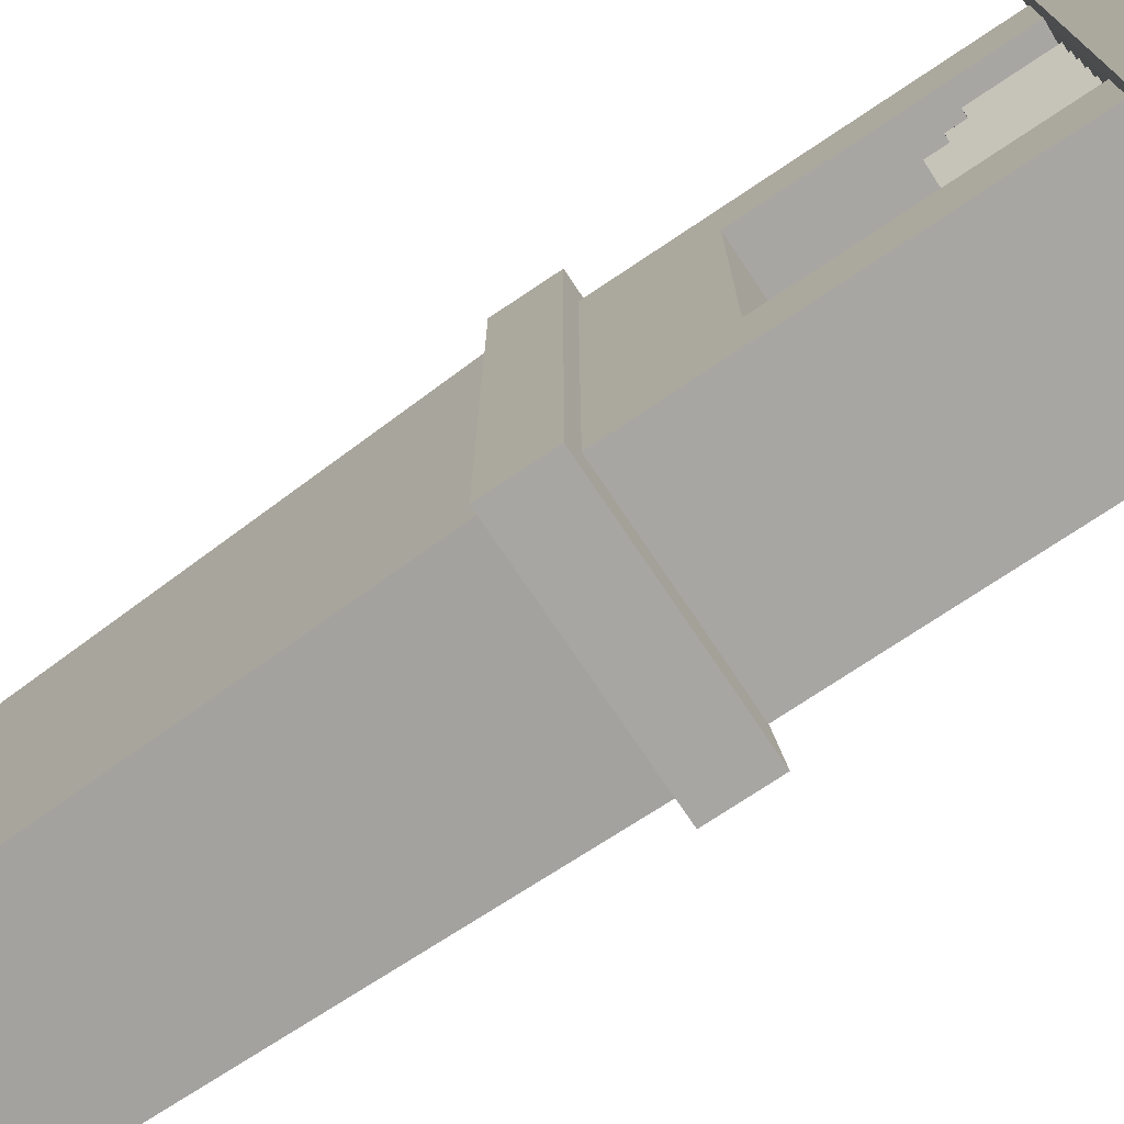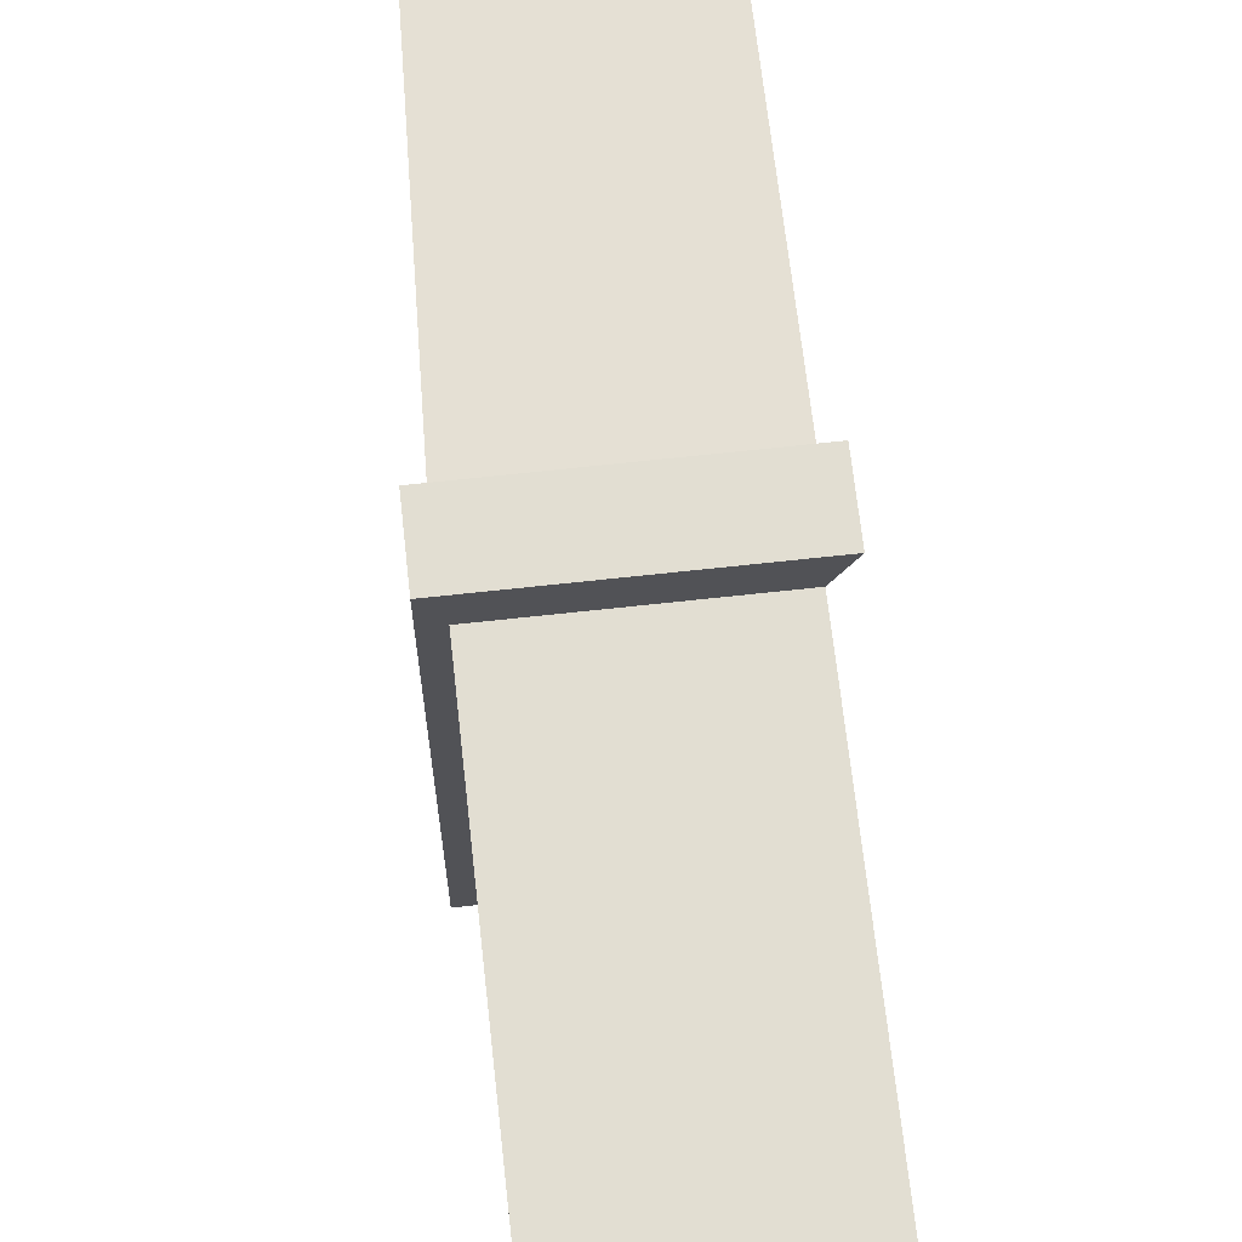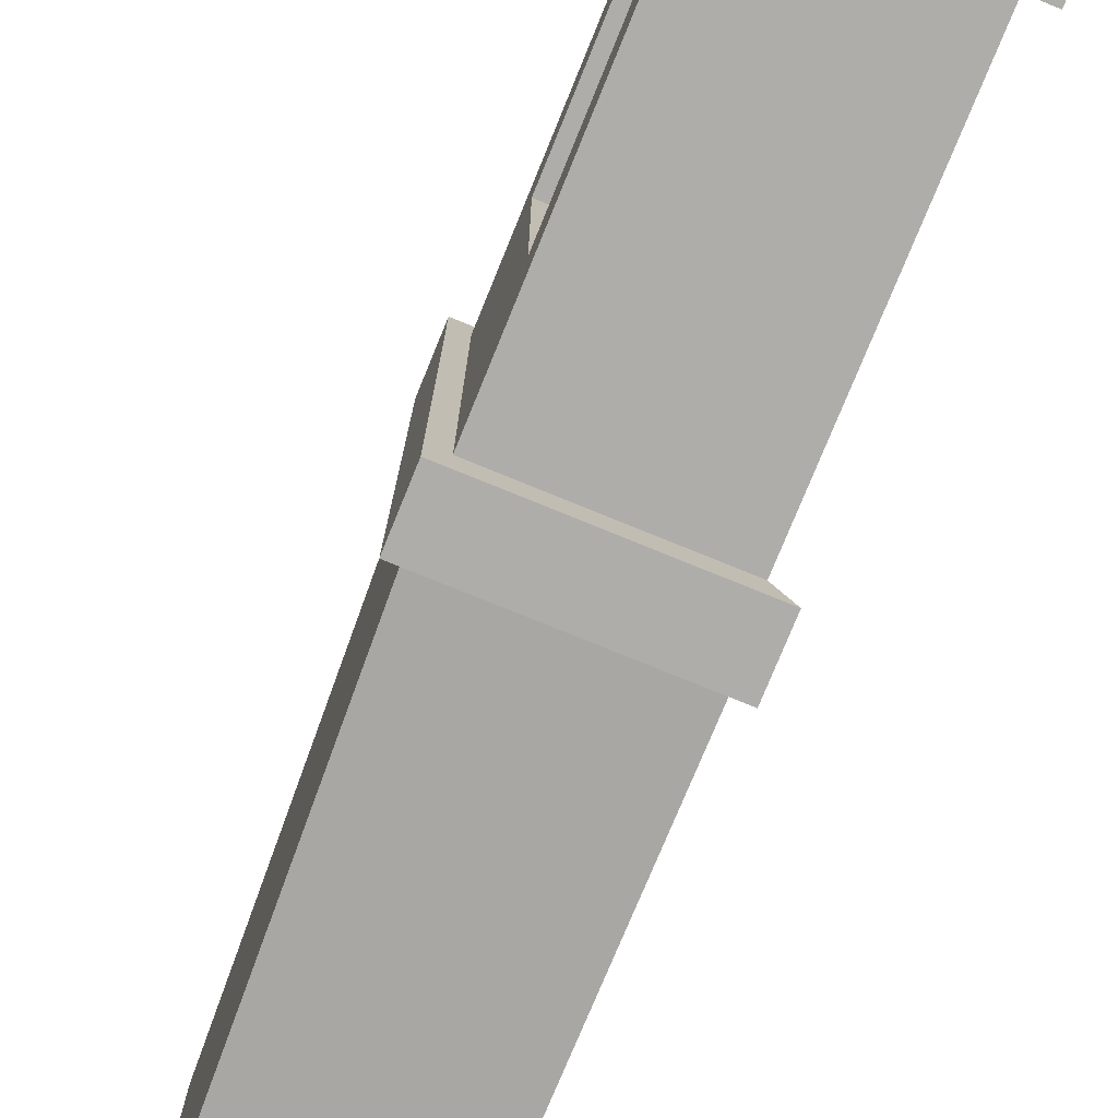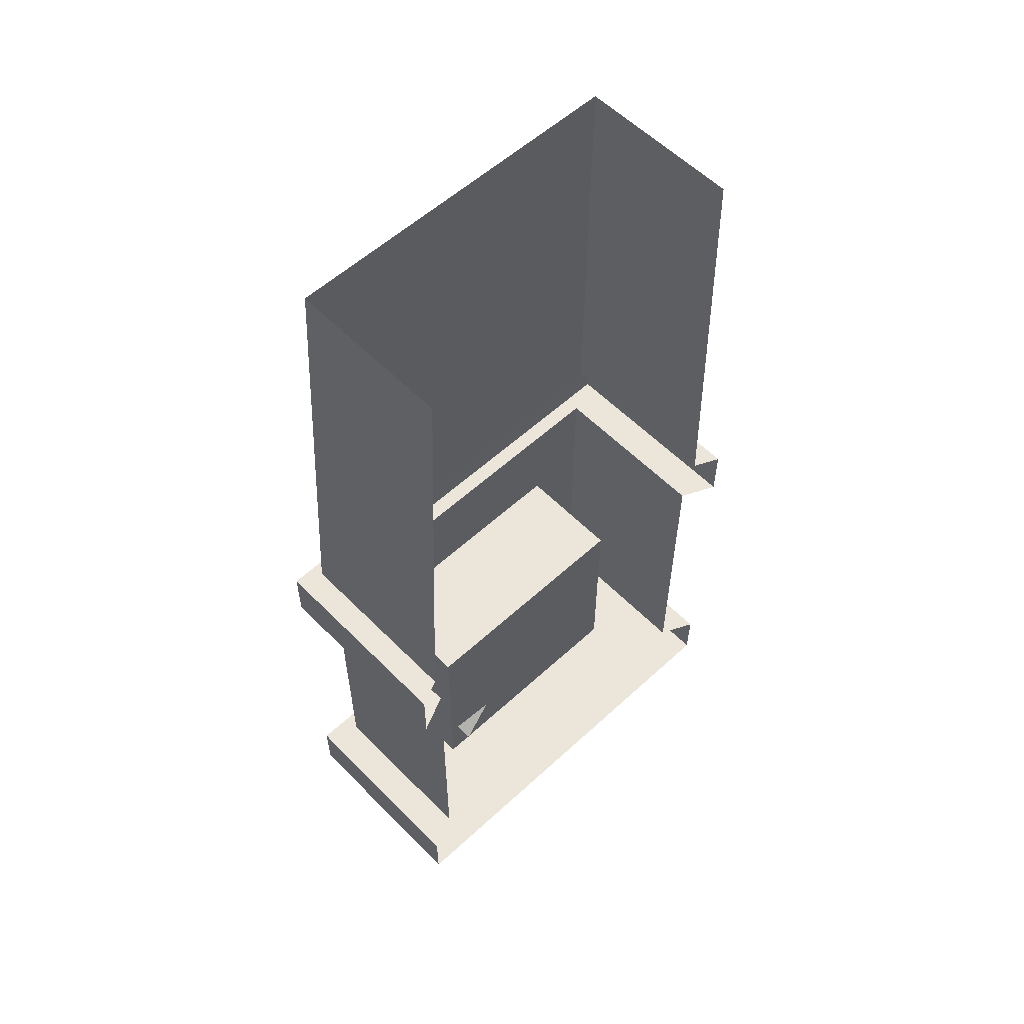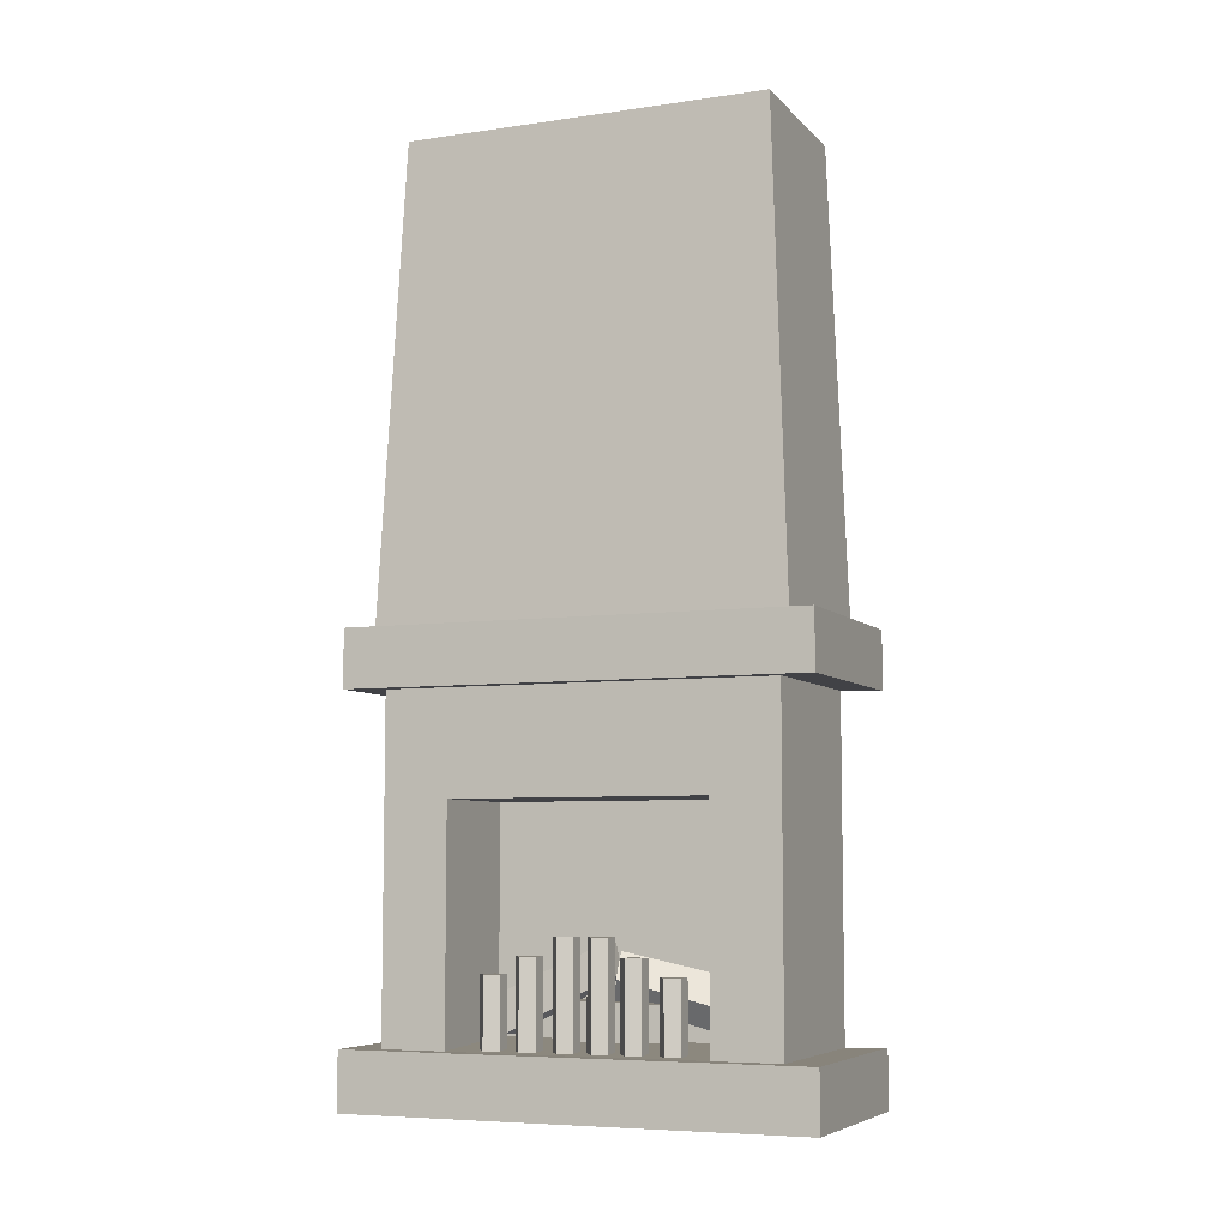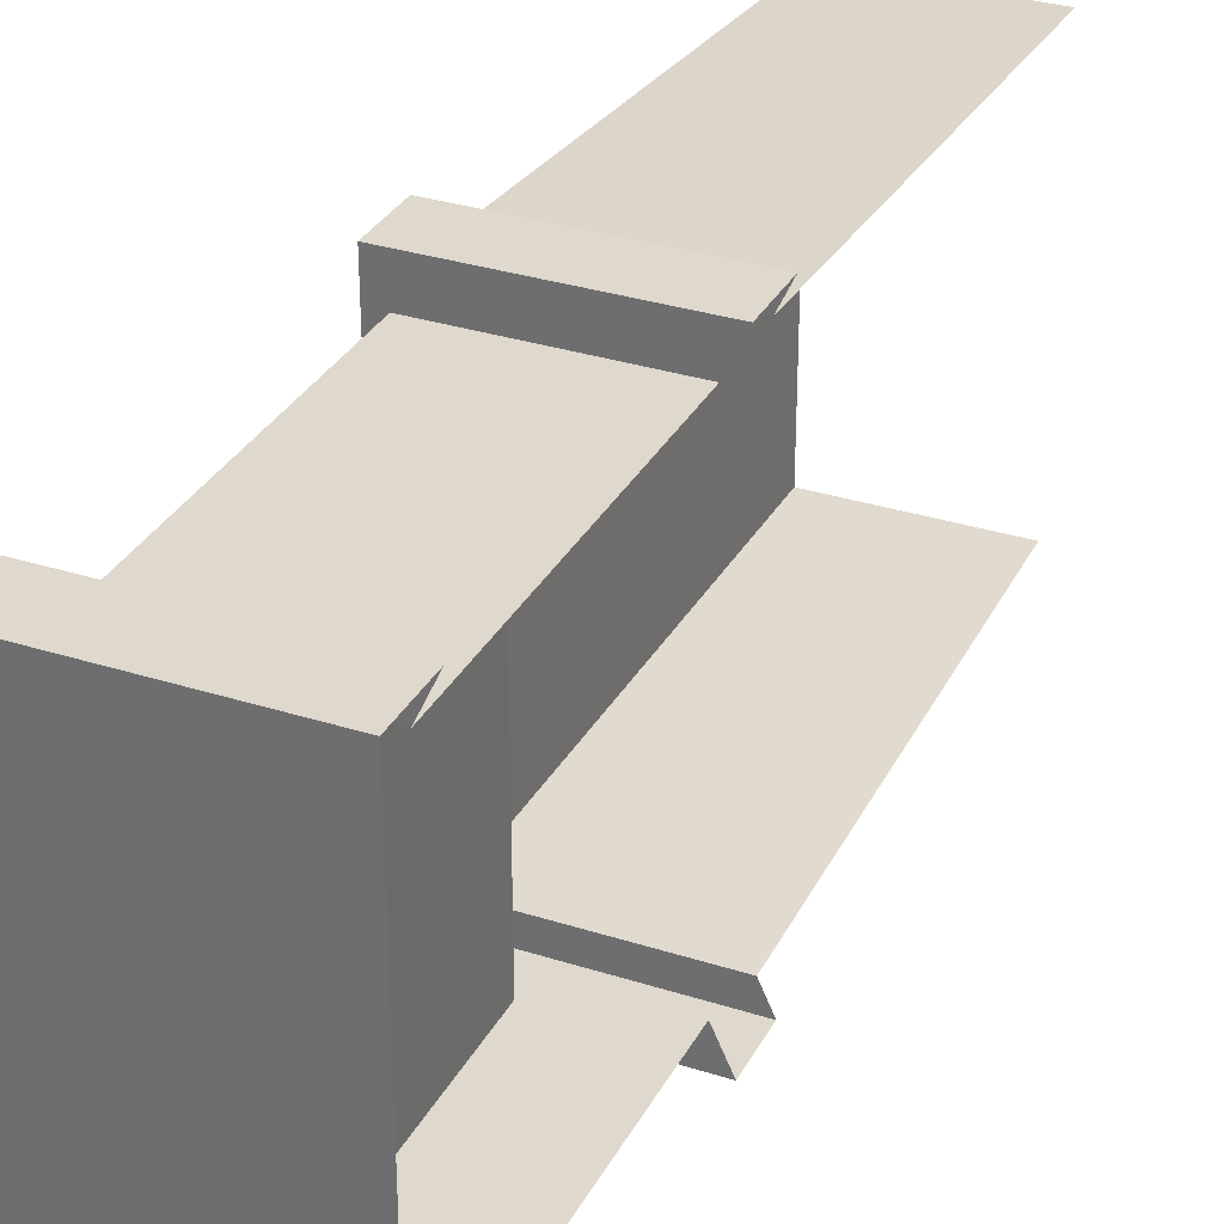
<metadata>
{"format":"obj","ext":"obj","renderer":"f3d","projection":"perspective","resolution":1024,"background":"white","views":[{"elev":-74.2,"azim":-56.2,"up":"+Z"},{"elev":67.8,"azim":-6.3,"up":"+Z"},{"elev":-77.1,"azim":-22.2,"up":"+Z"},{"elev":56.9,"azim":46.3,"up":"+Y"},{"elev":-6.7,"azim":-67.3,"up":"+Y"},{"elev":31.9,"azim":24.2,"up":"+Z"}]}
</metadata>
<code>
v -6.583 0.2067 -1.958
v -7.272 0.2067 -1.958
v -7.272 0.01844 -1.958
v -6.583 0.01844 -1.958
v -7.272 0.2067 -3.458
v -6.583 0.2067 -3.458
v -6.583 0.01844 -3.458
v -7.272 0.01844 -3.458
v -7.272 1.284 -3.458
v -7.272 1.284 -1.958
v -7.272 1.473 -1.958
v -7.272 1.473 -3.458
v -6.583 1.284 -1.958
v -6.583 1.473 -1.958
v -7.218 1.284 -2.075
v -6.637 1.284 -2.075
v -7.233 1.473 -2.044
v -7.173 3.018 -2.109
v -7.173 3.018 -3.306
v -7.233 1.473 -3.371
v -6.623 1.473 -2.044
v -6.623 3.018 -2.109
v -6.583 1.284 -3.458
v -6.583 1.473 -3.458
v -6.637 0.2067 -2.075
v -7.218 0.2067 -2.075
v -7.218 0.2067 -3.34
v -7.218 1.284 -3.34
v -6.637 1.284 -3.34
v -6.637 0.2067 -3.34
v -7.218 0.9492 -2.294
v -7.218 0.9492 -3.128
v -6.851 0.9492 -3.128
v -6.851 0.9492 -2.294
v -7.218 0.2067 -3.128
v -7.218 0.2067 -2.294
v -6.851 0.2253 -2.294
v -6.851 0.2253 -3.128
v -7.148 0.1876 -2.701
v -7.148 0.5445 -2.701
v -7.107 0.5445 -2.671
v -7.107 0.1876 -2.671
v -7.122 0.1876 -2.853
v -7.122 0.4858 -2.853
v -7.173 0.4858 -2.853
v -7.173 0.1876 -2.853
v -7.122 0.1876 -2.733
v -7.122 0.5445 -2.733
v -7.173 0.5445 -2.733
v -7.173 0.1876 -2.733
v -7.122 0.5445 -2.623
v -7.122 0.1876 -2.623
v -7.189 0.1876 -2.781
v -7.189 0.5445 -2.781
v -7.148 0.5445 -2.811
v -7.148 0.1876 -2.811
v -7.107 0.1876 -2.781
v -7.107 0.5445 -2.781
v -7.173 0.5445 -2.623
v -7.173 0.1876 -2.623
v -7.189 0.5445 -2.671
v -7.189 0.1876 -2.671
v -7.189 0.1876 -2.901
v -7.189 0.4858 -2.901
v -7.148 0.4858 -2.931
v -7.148 0.1876 -2.931
v -7.107 0.1876 -2.901
v -7.107 0.4858 -2.901
v -7.122 0.1876 -2.969
v -7.122 0.4321 -2.969
v -7.173 0.4321 -2.969
v -7.173 0.1876 -2.969
v -7.189 0.1876 -3.018
v -7.189 0.4321 -3.018
v -7.148 0.4321 -3.047
v -7.148 0.1876 -3.047
v -7.107 0.1876 -3.018
v -7.107 0.4321 -3.018
v -7.148 0.1876 -2.596
v -7.148 0.4858 -2.596
v -7.107 0.4858 -2.567
v -7.107 0.1876 -2.567
v -7.122 0.4858 -2.518
v -7.122 0.1876 -2.518
v -7.173 0.4858 -2.518
v -7.173 0.1876 -2.518
v -7.189 0.4858 -2.567
v -7.189 0.1876 -2.567
v -7.148 0.1876 -2.475
v -7.148 0.4321 -2.475
v -7.107 0.4321 -2.445
v -7.107 0.1876 -2.445
v -7.122 0.4321 -2.397
v -7.122 0.1876 -2.397
v -7.173 0.4321 -2.397
v -7.173 0.1876 -2.397
v -7.189 0.4321 -2.445
v -7.189 0.1876 -2.445
v -7.008 0.2359 -2.47
v -7.008 0.3432 -2.47
v -7.014 0.352 -2.838
v -7.014 0.2271 -2.838
v -6.929 0.352 -2.838
v -6.929 0.2271 -2.838
v -6.935 0.3432 -2.47
v -6.935 0.2359 -2.47
v -6.96 0.4239 -2.692
v -6.957 0.5255 -2.716
v -6.981 0.3642 -3.066
v -6.985 0.2459 -3.039
v -6.896 0.3574 -3.069
v -6.899 0.2392 -3.042
v -6.883 0.5197 -2.719
v -6.886 0.4181 -2.695
v -6.914 0.4319 -2.692
v -6.967 0.4981 -2.668
v -6.869 0.414 -2.318
v -6.807 0.3369 -2.345
v -6.924 0.3183 -2.315
v -6.862 0.2412 -2.342
v -7.014 0.4159 -2.665
v -6.961 0.3497 -2.689
v -6.623 1.473 -3.371
v -6.623 3.018 -3.306
v -7.148 0.4321 -2.432
v -7.148 0.5445 -2.768
v -7.148 0.5445 -2.658
v -7.148 0.4858 -2.888
v -7.148 0.4321 -3.004
v -7.148 0.4858 -2.553
g Cube.008
f 4 1 2
f 2 3 4
f 8 5 6
f 6 7 8
f 12 9 10
f 10 11 12
f 11 10 13
f 13 14 11
f 3 2 5
f 5 8 3
f 16 13 10
f 10 15 16
f 20 17 18
f 18 19 20
f 17 21 22
f 22 18 17
f 24 23 9
f 9 12 24
f 4 3 8
f 8 7 4
f 26 25 16
f 16 15 26
f 30 27 28
f 28 29 30
f 34 31 32
f 32 33 34
f 28 9 23
f 23 29 28
f 30 6 5
f 5 27 30
f 15 10 9
f 9 28 15
f 27 35 32
f 32 28 27
f 15 31 36
f 36 26 15
f 28 32 31
f 31 15 28
f 38 37 34
f 34 33 38
f 33 32 35
f 35 38 33
f 38 35 36
f 36 37 38
f 37 36 31
f 31 34 37
f 42 39 40
f 40 41 42
f 46 43 44
f 44 45 46
f 50 47 48
f 48 49 50
f 52 42 41
f 41 51 52
f 56 53 54
f 54 55 56
f 47 57 58
f 58 48 47
f 60 52 51
f 51 59 60
f 57 56 55
f 55 58 57
f 62 60 59
f 59 61 62
f 53 50 49
f 49 54 53
f 39 62 61
f 61 40 39
f 66 63 64
f 64 65 66
f 43 67 68
f 68 44 43
f 67 66 65
f 65 68 67
f 63 46 45
f 45 64 63
f 72 69 70
f 70 71 72
f 76 73 74
f 74 75 76
f 69 77 78
f 78 70 69
f 77 76 75
f 75 78 77
f 73 72 71
f 71 74 73
f 82 79 80
f 80 81 82
f 84 82 81
f 81 83 84
f 86 84 83
f 83 85 86
f 88 86 85
f 85 87 88
f 79 88 87
f 87 80 79
f 92 89 90
f 90 91 92
f 94 92 91
f 91 93 94
f 96 94 93
f 93 95 96
f 98 96 95
f 95 97 98
f 89 98 97
f 97 90 89
f 102 99 100
f 100 101 102
f 104 102 101
f 101 103 104
f 106 104 103
f 103 105 106
f 99 106 105
f 105 100 99
f 99 102 104
f 104 106 99
f 105 103 101
f 101 100 105
f 110 107 108
f 108 109 110
f 112 110 109
f 109 111 112
f 114 112 111
f 111 113 114
f 107 114 113
f 113 108 107
f 107 110 112
f 112 114 107
f 113 111 109
f 109 108 113
f 118 115 116
f 116 117 118
f 120 118 117
f 117 119 120
f 122 120 119
f 119 121 122
f 115 122 121
f 121 116 115
f 115 118 120
f 120 122 115
f 121 119 117
f 117 116 121
f 5 2 26
f 5 26 36
f 5 36 35
f 35 27 5
f 2 1 25
f 25 26 2
f 14 21 17
f 17 11 14
f 12 20 123
f 123 24 12
f 11 17 20
f 20 12 11
f 19 124 123
f 123 20 19
f 125 91 90
f 125 93 91
f 125 95 93
f 125 97 95
f 125 90 97
f 126 49 48
f 127 41 40
f 127 51 41
f 126 58 55
f 127 59 51
f 126 48 58
f 127 61 59
f 127 40 61
f 126 54 49
f 126 55 54
f 128 45 44
f 128 68 65
f 128 44 68
f 128 64 45
f 128 65 64
f 129 71 70
f 129 78 75
f 129 70 78
f 129 74 71
f 129 75 74
f 130 81 80
f 130 83 81
f 130 85 83
f 130 87 85
f 130 80 87

</code>
